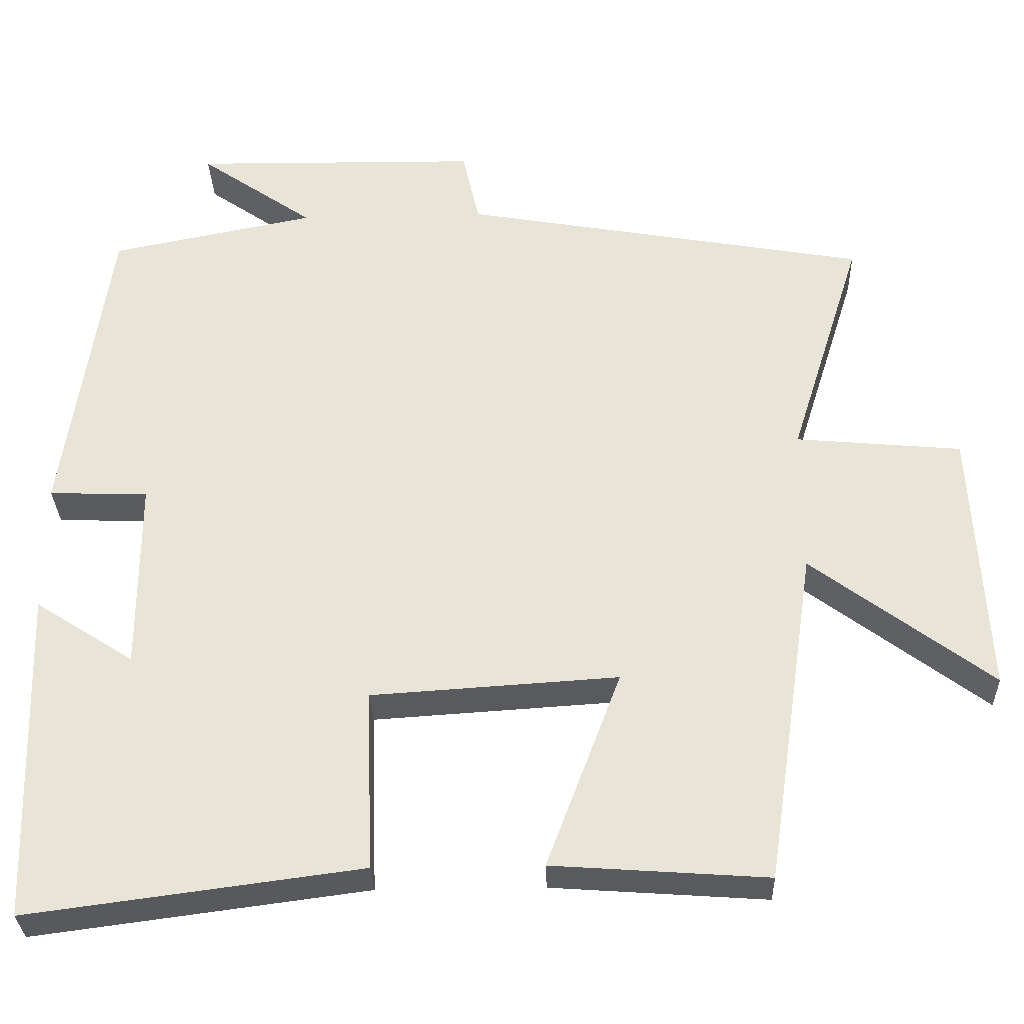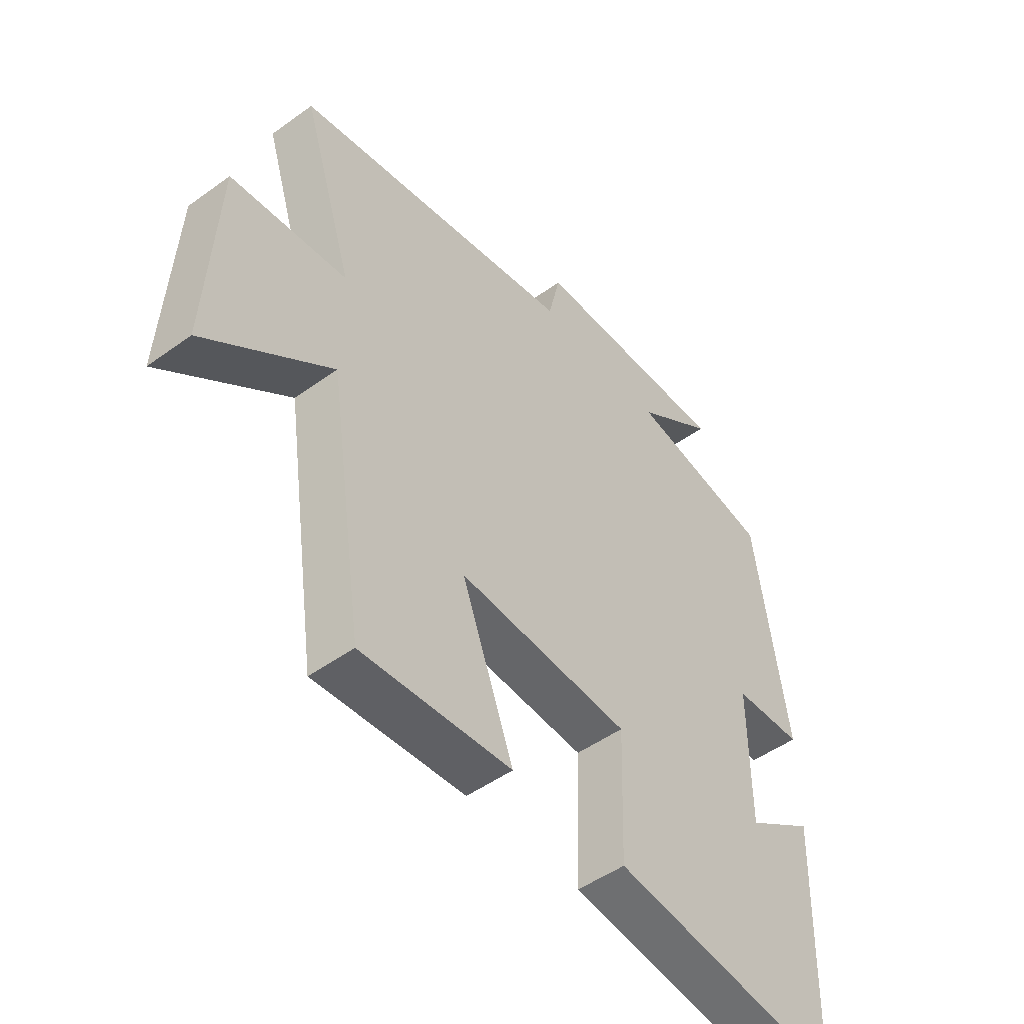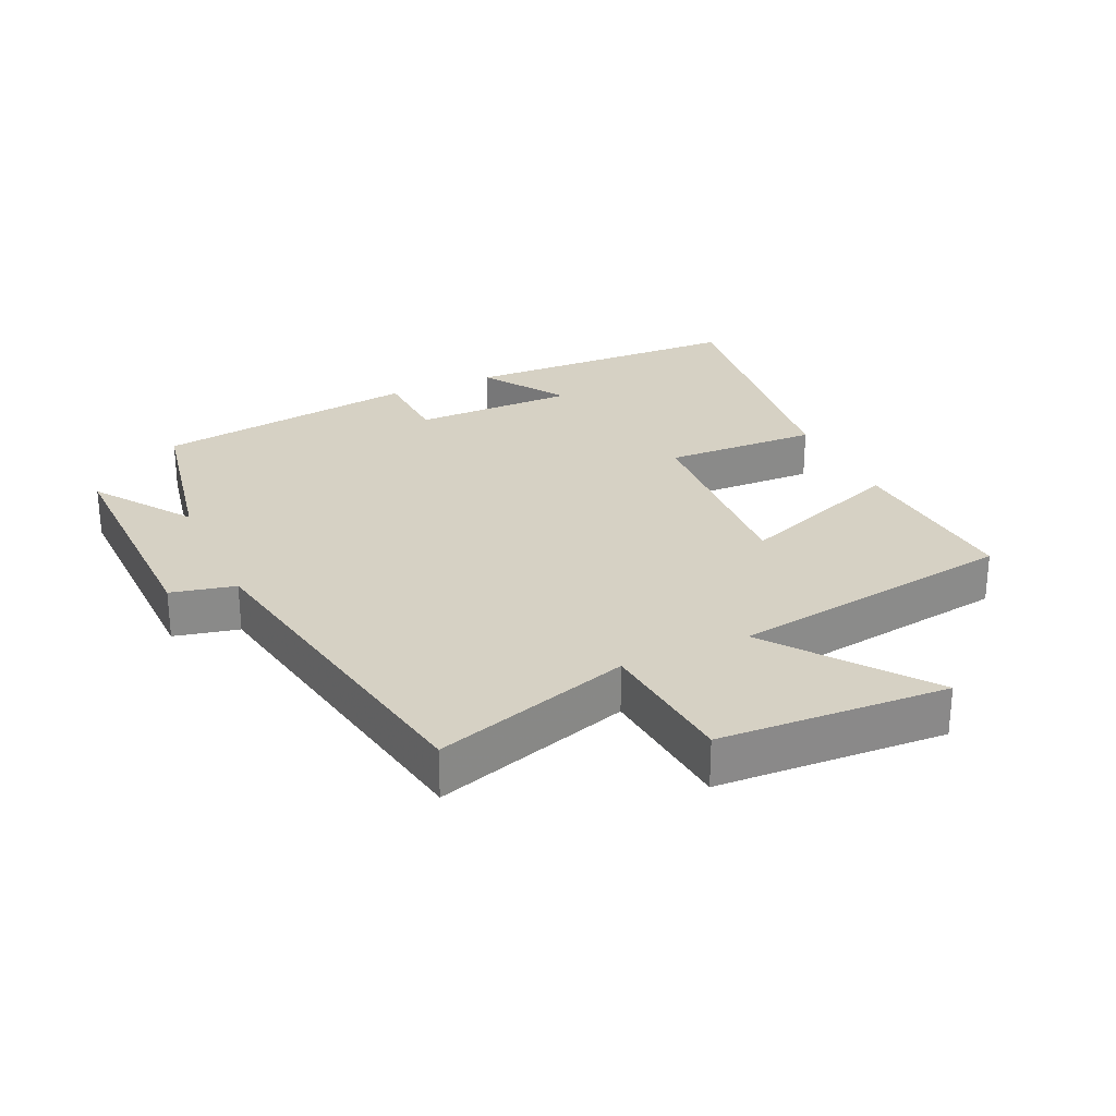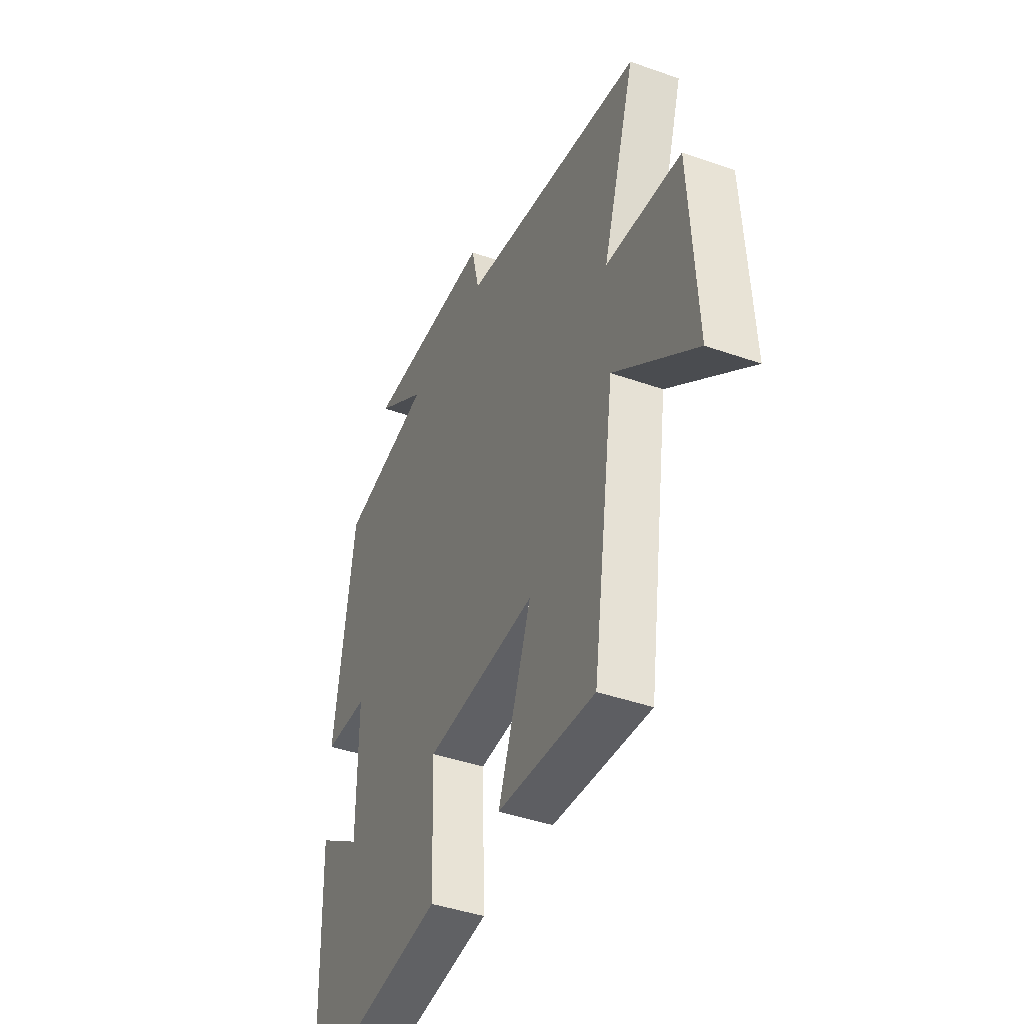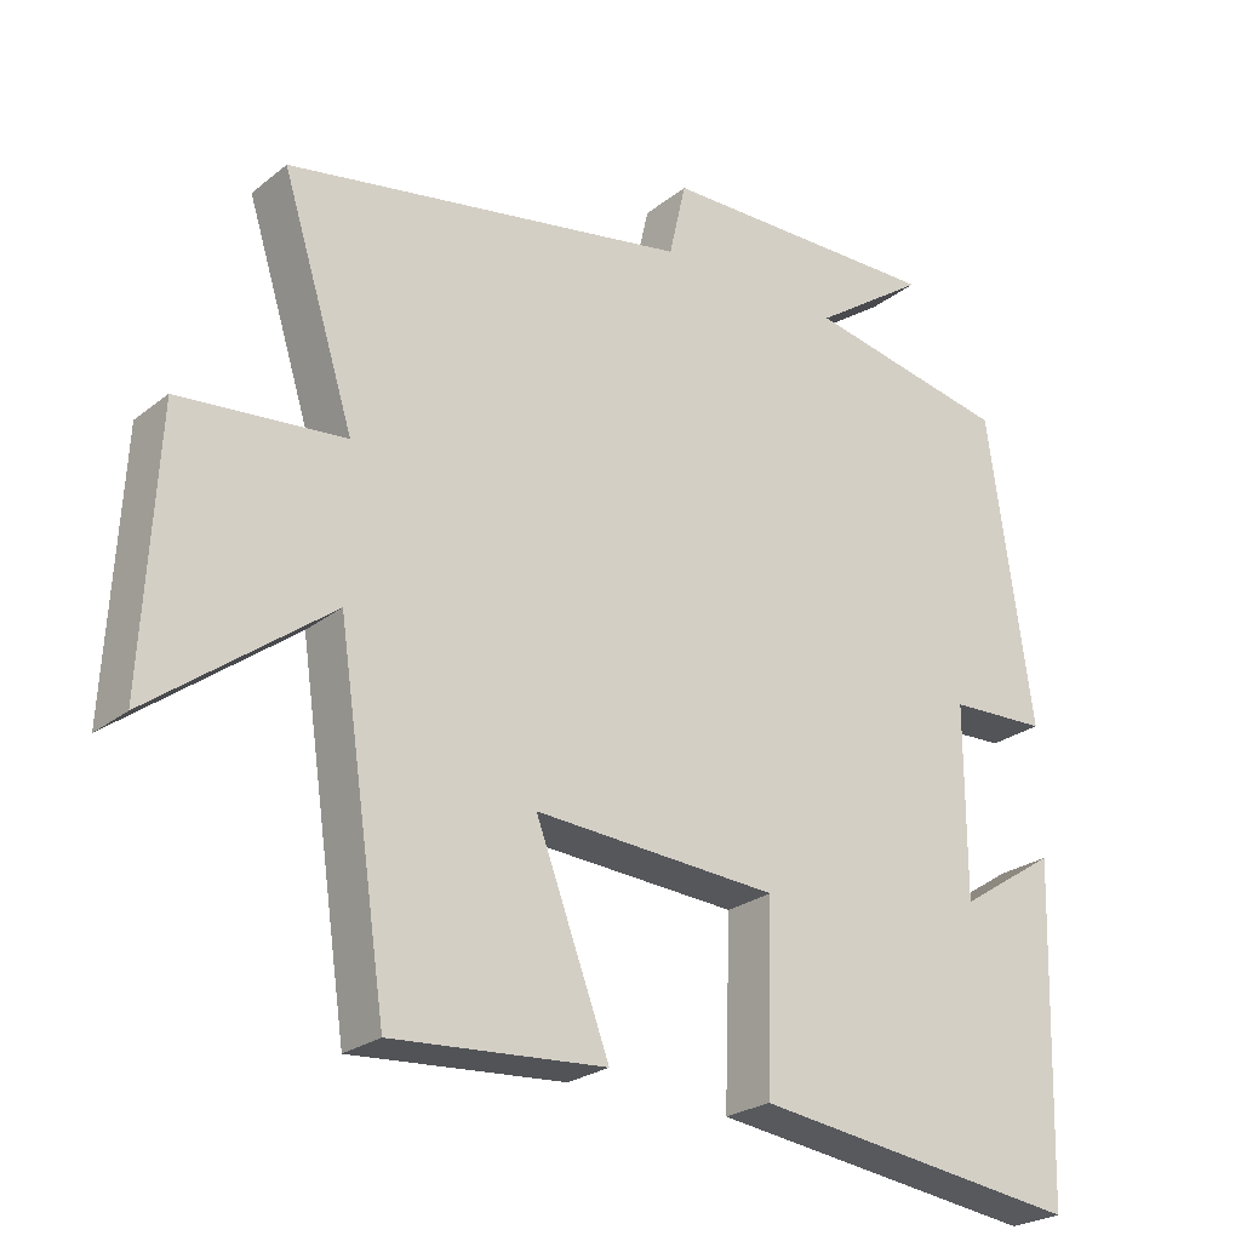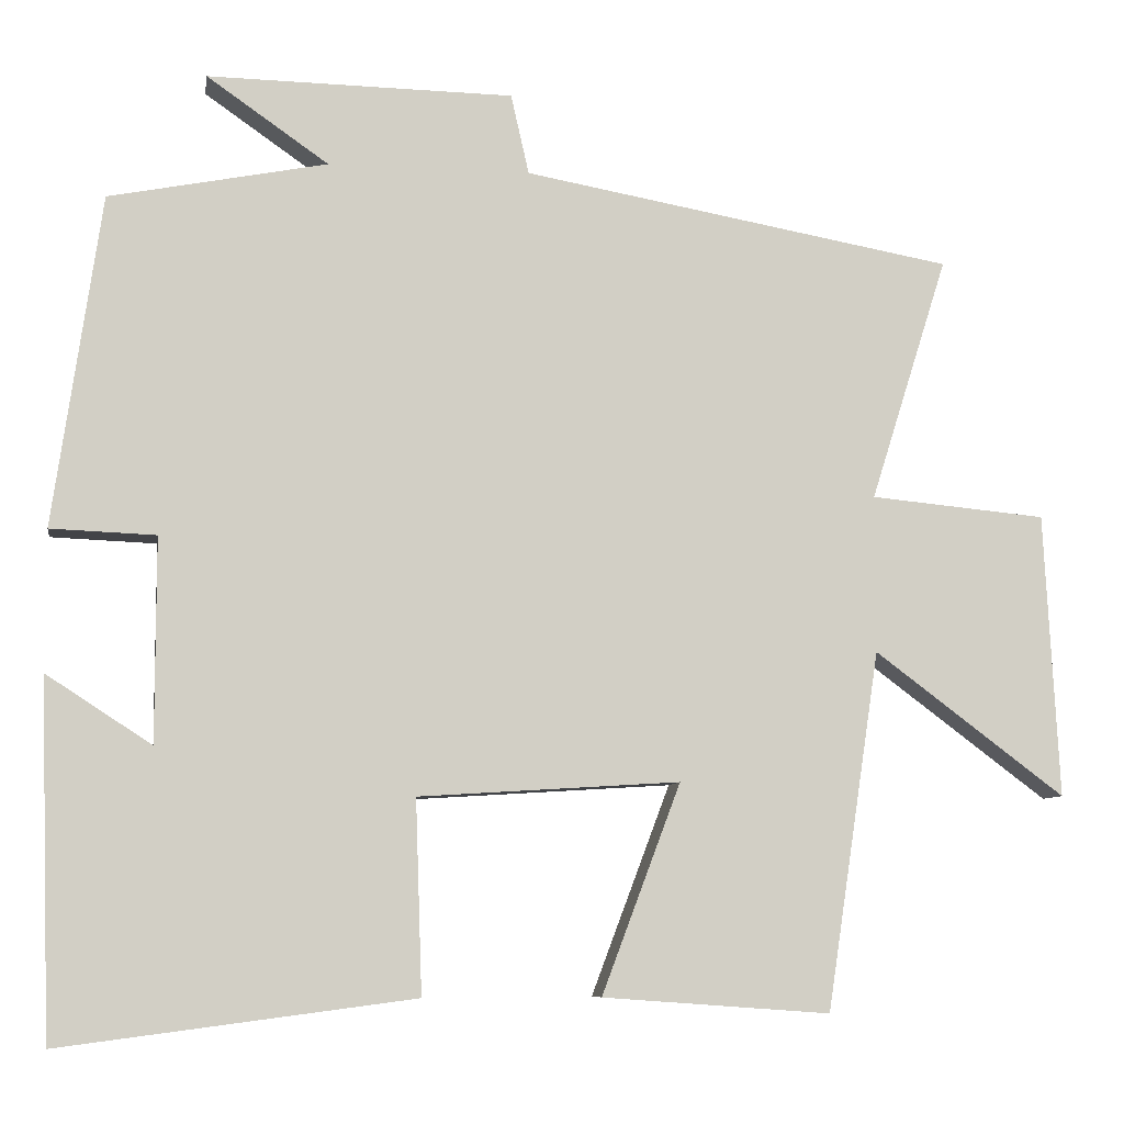
<metadata>
{"format":"obj","ext":"obj","renderer":"f3d","projection":"perspective","resolution":1024,"background":"white","views":[{"elev":-31.1,"azim":2.0,"up":"+Z"},{"elev":-49.3,"azim":128.7,"up":"+Z"},{"elev":26.9,"azim":65.3,"up":"+Y"},{"elev":-42.1,"azim":67.0,"up":"+Z"},{"elev":-24.7,"azim":141.7,"up":"+Z"},{"elev":-7.9,"azim":-9.0,"up":"+Z"}]}
</metadata>
<code>
v 0.594 0.07 0.406
v 0.5 0.07 0.108
v 0.714 0.07 0.088
v 0.732 0.07 -0.258
v 0.5 0.07 -0.084
v 0.435 0.07 -0.52
v 0.158 0.07 -0.5
v 0.254 0.07 -0.245
v -0.064 0.07 -0.265
v -0.056 0.07 -0.5
v -0.486 0.07 -0.556
v -0.5 0.07 -0.125
v -0.372 0.07 -0.208
v -0.372 0.07 0.04
v -0.5 0.07 0.045
v -0.442 0.07 0.448
v -0.177 0.07 0.5
v -0.325 0.07 0.603
v 0.047 0.07 0.597
v 0.069 0.07 0.5
v 0.594 0 0.406
v 0.5 0 0.108
v 0.714 0 0.088
v 0.732 0 -0.258
v 0.5 0 -0.084
v 0.435 0 -0.52
v 0.158 0 -0.5
v 0.254 0 -0.245
v -0.064 0 -0.265
v -0.056 0 -0.5
v -0.486 0 -0.556
v -0.5 0 -0.125
v -0.372 0 -0.208
v -0.372 0 0.04
v -0.5 0 0.045
v -0.442 0 0.448
v -0.177 0 0.5
v -0.325 0 0.603
v 0.047 0 0.597
v 0.069 0 0.5
f 17 18 19 20
f 20 1 2
f 17 20 2
f 16 17 2
f 15 16 2
f 14 15 2
f 13 14 2 3
f 10 11 12 13
f 9 10 13
f 8 9 13 3
f 5 6 7 8
f 5 8 3
f 3 4 5
f 40 39 38 37
f 22 21 40
f 22 40 37
f 22 37 36
f 22 36 35
f 22 35 34
f 23 22 34 33
f 33 32 31 30
f 33 30 29
f 23 33 29 28
f 28 27 26 25
f 23 28 25
f 25 24 23
f 1 21 22 2
f 2 22 23 3
f 3 23 24 4
f 4 24 25 5
f 5 25 26 6
f 6 26 27 7
f 7 27 28 8
f 8 28 29 9
f 9 29 30 10
f 10 30 31 11
f 11 31 32 12
f 12 32 33 13
f 13 33 34 14
f 14 34 35 15
f 15 35 36 16
f 16 36 37 17
f 17 37 38 18
f 18 38 39 19
f 19 39 40 20
f 20 40 21 1

</code>
